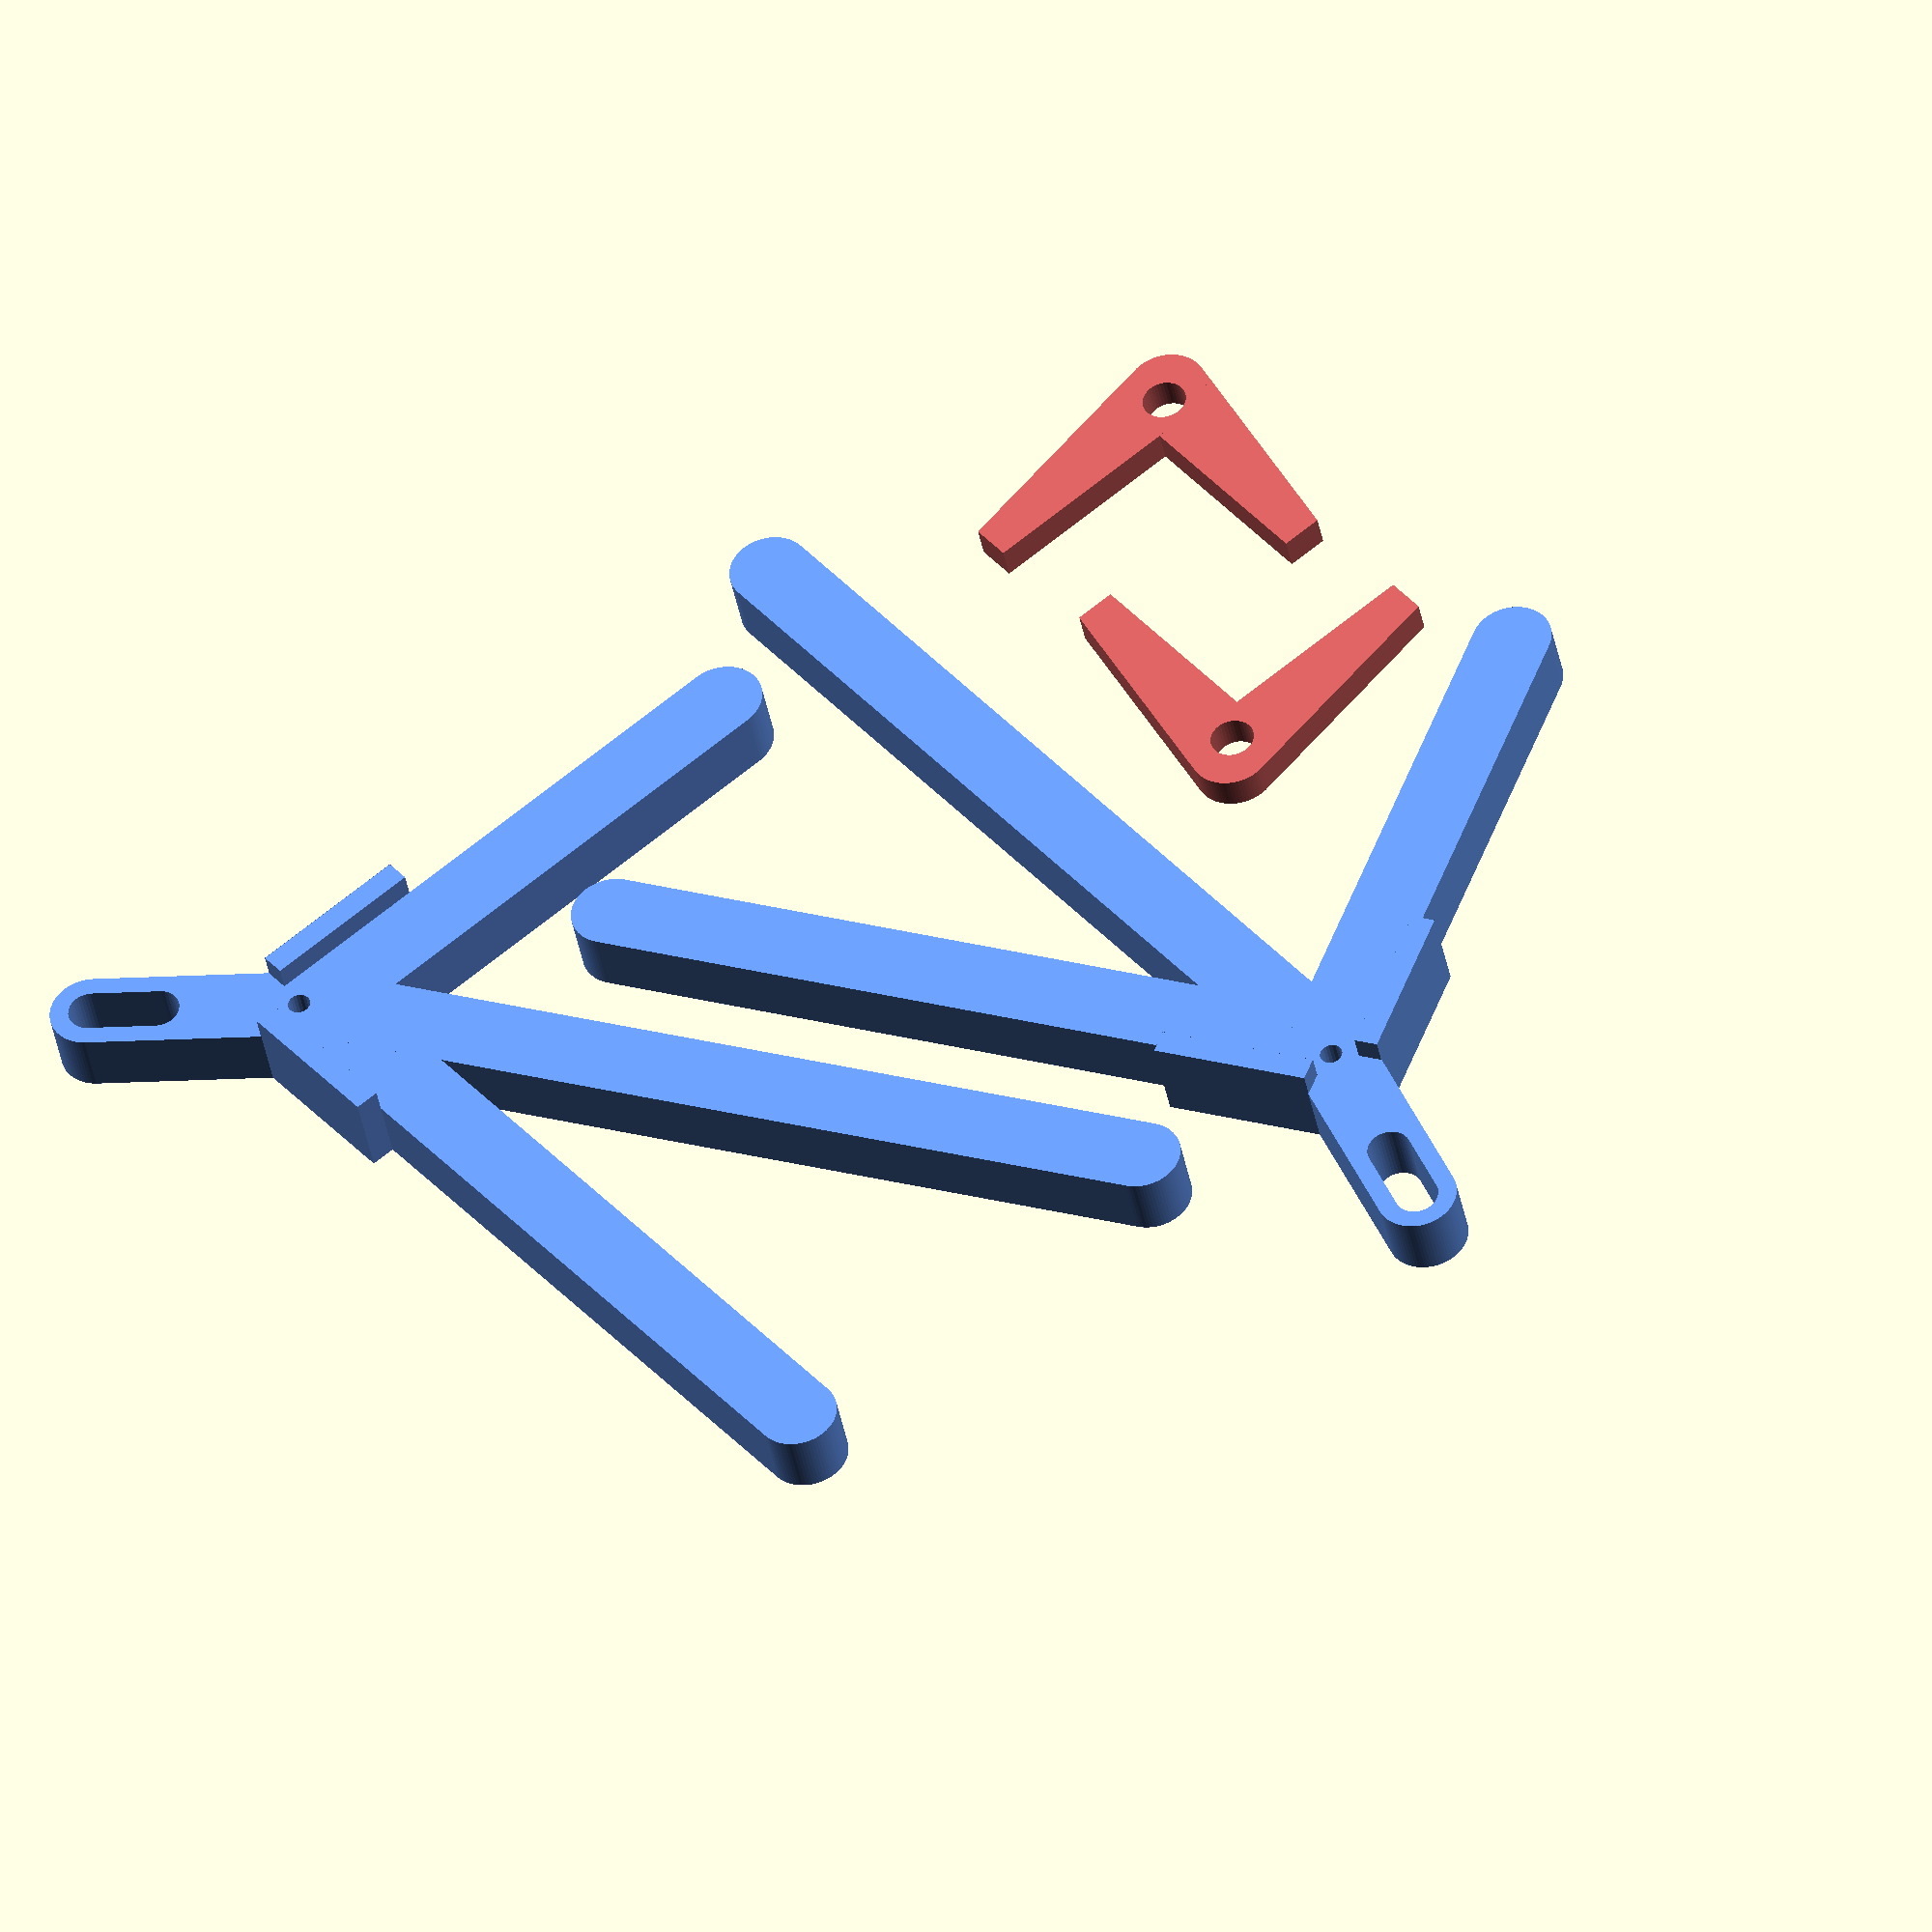
<openscad>
$fa = 1.0;
$fs = 0.4;

// corner supports for glass plate
// mounted to build plate using an M3 screw 
module cornersupport(side="left"){
    color("cornflowerblue"){
        difference(){
            union(){
                hull(){
                    cube([10,10,8]);
                    translate([5,100,0]) cylinder(h=8,r=5);
                }
                hull(){
                    cube([10,10,8]);
                    translate([70,5,0]) cylinder(h=8,r=5);
                }
                hull(){
                    translate([5,5,0]) cylinder(h=8,r=5);
                    translate([60,100,0]) cylinder(h=8,r=5);
                }
                difference(){
                    hull(){
                        translate([-15,-15,0]) cylinder(h=8,r=5);
                        translate([5,5,0]) cylinder(h=8,r=5);
                    }
                    hull(){
                        translate([-15,-15,-1]) cylinder(h=10,r=2.7);
                        translate([-9,-9,-1]) cylinder(h=10,r=2.7);
                    }
                }
            }
        translate([3.5,3.5,-1]) cylinder(h=10,r=1.4);
        }
        if(side=="left"){
            translate([4,-3,-3]) cube([20,3,11]);
            translate([-3,4,-3]) cube([3,20,11]);
        }
        else if(side=="right"){
            translate([4,-3,0]) cube([20,3,11]);
            translate([-3,4,0]) cube([3,20,11]);
        }
    }
}

// corner clamps for glass plate
// held in place with M5 screw
// slot provides slight adjustment to remove/replace glass
module cornerclamp(){
    color("indianred"){
        difference(){
            union(){
                hull(){
                    translate([-5,-5,0]) cube([5,30,4]);
                    translate([-5.5,-5.5,0]) cylinder(h=4,r=5);
                }
                hull(){
                    translate([0,-5,0]) cube([25,5,4]);
                    translate([-5.5,-5.5,0]) cylinder(h=4,r=5);
                }
            }
            translate([-4,-4,-1]) cylinder(h=6,r=2.7);
        }
    }
}

// parts for printing (run print job twice)
translate([40,70,0]) rotate([0,0,180]) cornerclamp();
translate([20,30,0]) rotate([0,0,0]) cornerclamp();
translate([155,20,8]) rotate([0,180,0]) cornersupport(side="left");
translate([70,130,0]) rotate([0,0,-150]) cornersupport(side="right");

</openscad>
<views>
elev=39.6 azim=141.0 roll=10.3 proj=o view=solid
</views>
